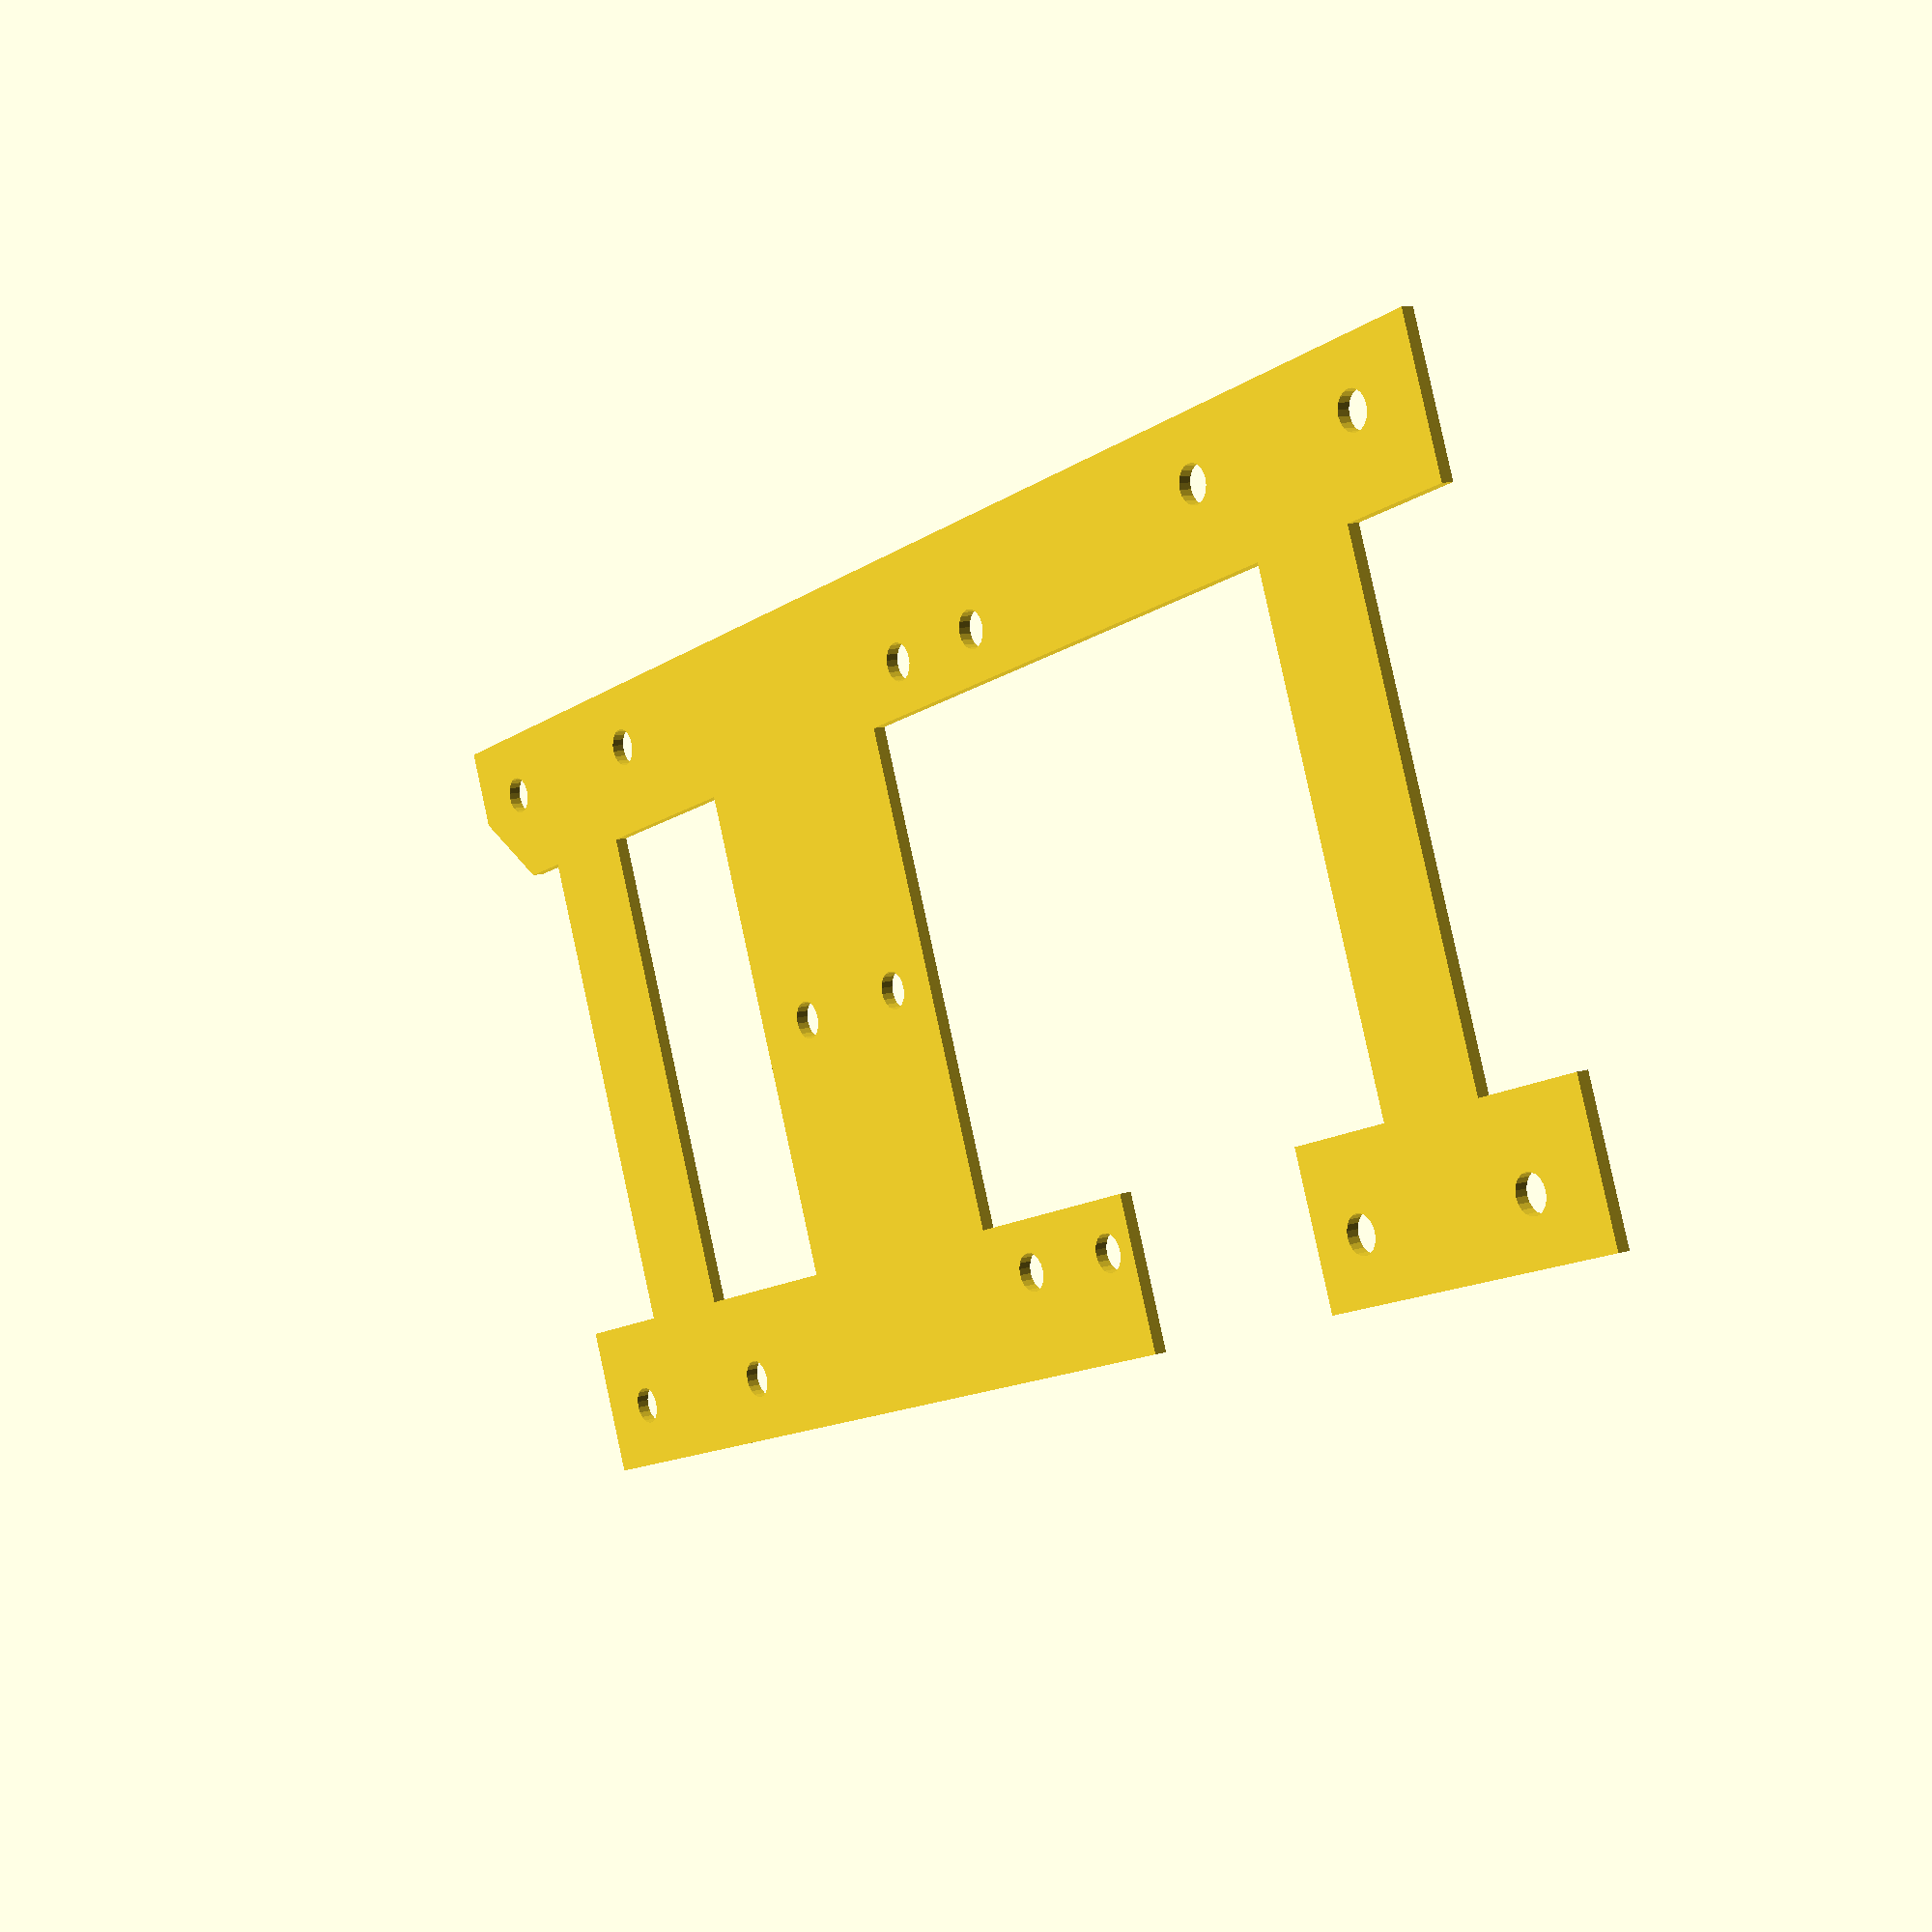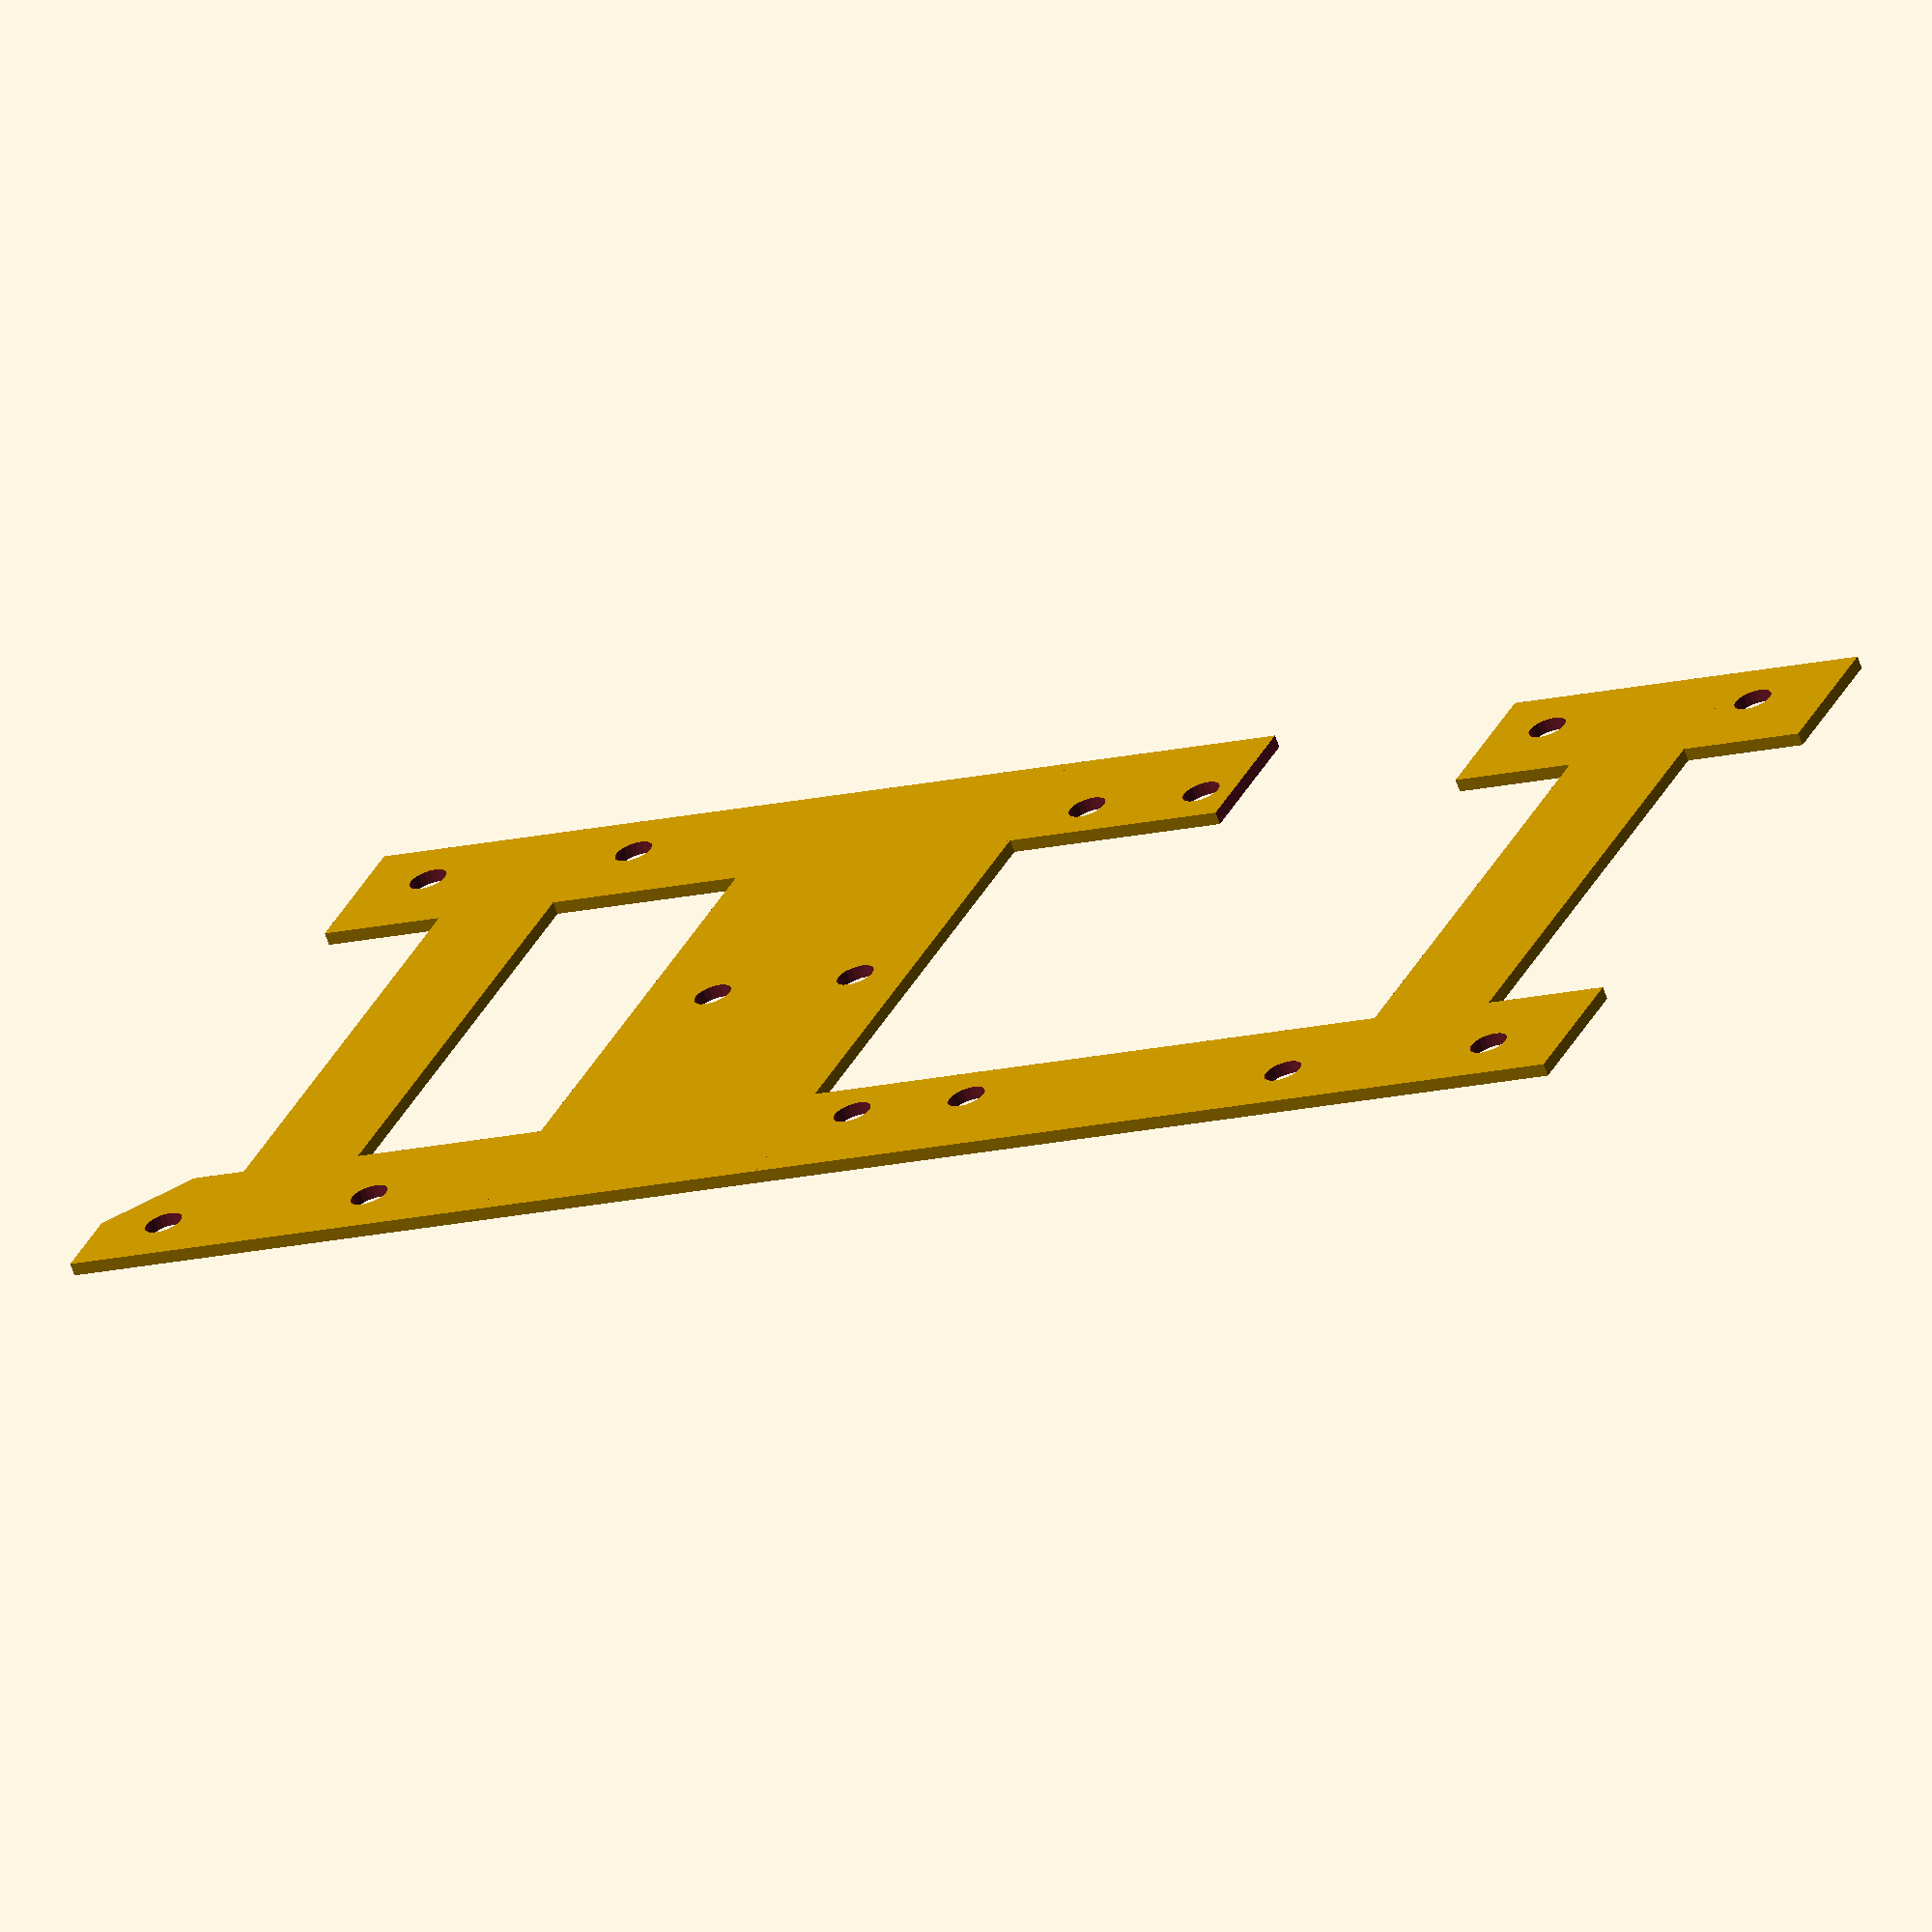
<openscad>
// v2 of hold bar

// all dimensions are in mm
bar1_width = 12;    // mm
bar1_length = 129;      // was 133
bar1_height = 1;        // final high like 5

board_inner_edge_to_edge = 63.5;
front_edge_to_front_edge = board_inner_edge_to_edge-bar1_width;

hole_r = 3/2;       // 3mm diameter

// middle cross bar
cross_bar3_offset = 69; // offset down
cross_bar3_width = 24;
first_bar3_hole_offset = 74;

module holes() {
    // holes
    union() {
        translate([5,7,5]) {
            cylinder(20, hole_r, hole_r, center=true, $fn=20);
        }
        translate([board_inner_edge_to_edge-5,7,5]) {
            cylinder(20, hole_r, hole_r, center=true, $fn=20);
        }
        translate([0,18,0]) {
            translate([5,7,5]) {
                cylinder(20, hole_r, hole_r, center=true, $fn=20);
            }
            translate([board_inner_edge_to_edge-5,7,5]) {
                cylinder(20, hole_r, hole_r, center=true, $fn=20);
            }
        }
    }
}
module secondary_holes() {
    union() {
        translate([8,54,5]) {
            cylinder(20, hole_r, hole_r, center=true, $fn=20);
        }
        translate([board_inner_edge_to_edge-8,54,5]) {
            cylinder(20, hole_r, hole_r, center=true, $fn=20);
        }
    }
}

difference() {
    union() {
        // front to back bars
        cube([bar1_width,bar1_length,bar1_height], center=false);

        translate([front_edge_to_front_edge, 0, 0]) {
            cube([bar1_width,bar1_length,bar1_height], center=false);
        }


        cross_bar1_offset = 10;
        cross_bar1_width = 10;

        cross_bar2_width = 10;
        cross_bar2_offset = (bar1_length-10)-cross_bar2_width;

        // cross bars
        translate([0,cross_bar1_offset,0]) {
         cube([board_inner_edge_to_edge, 10, bar1_height], center = false);
        }
        translate([0,cross_bar2_offset,0]) {
         cube([board_inner_edge_to_edge, cross_bar2_width, bar1_height], center = false);
        }

        // middle cross bar
        translate([0,cross_bar3_offset,0]) {
         cube([board_inner_edge_to_edge, cross_bar3_width, bar1_height], center = false);
        }
        

    }

    // remove holes and stuff
    union() {
        // holes on side posts
        holes();
        translate([0,80+18,0]) holes();
        // holes for sensors normally - just in case
        secondary_holes();
        translate([0,10,0]) secondary_holes();
        
        // remove corner for component
        translate([bar1_width,bar1_length,0]) rotate([0,0,45]) cube([8,8,bar1_height*4],center=true);        
        // holes on middle bar
        translate([board_inner_edge_to_edge/2,first_bar3_hole_offset,5]) {
            cylinder(20, hole_r, hole_r, center=true, $fn=20);
            translate([0,12.5,0]) {
                cylinder(20, hole_r, hole_r, center=true, $fn=20);
            }
        }
        
        // remove location for back driver
        // 30mm to 52mm
        translate([front_edge_to_front_edge-2,30,-2]) cube([21,21,bar1_height*4],center=false);
        

    }
}

</openscad>
<views>
elev=347.9 azim=111.0 roll=233.6 proj=p view=wireframe
elev=66.4 azim=293.4 roll=19.2 proj=o view=wireframe
</views>
